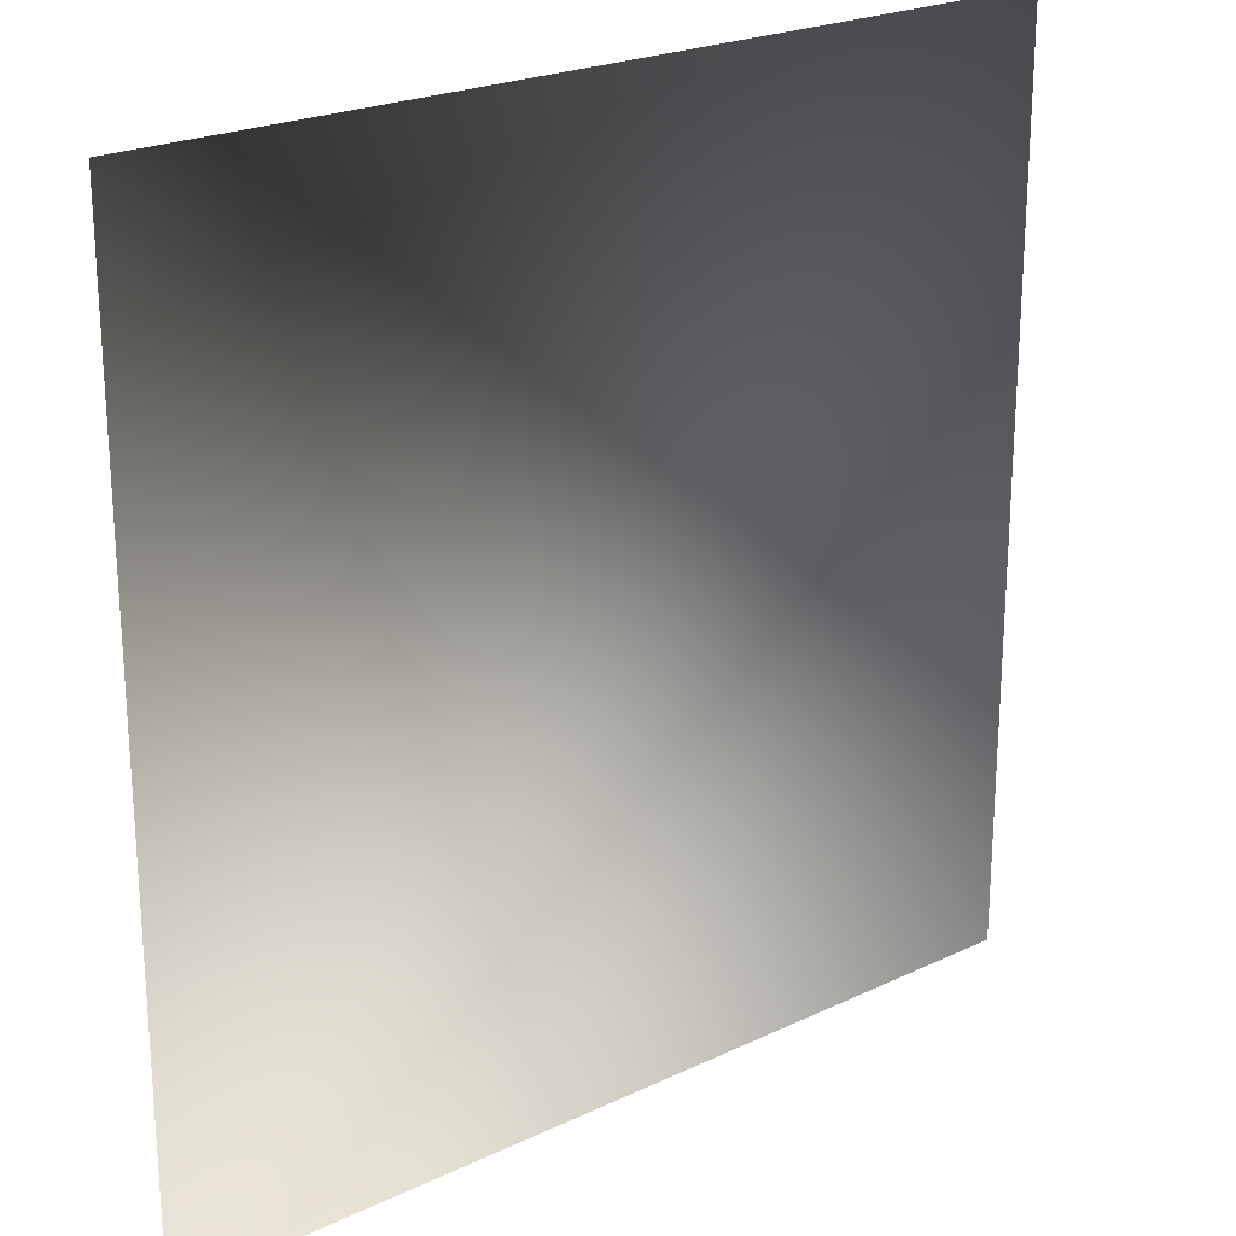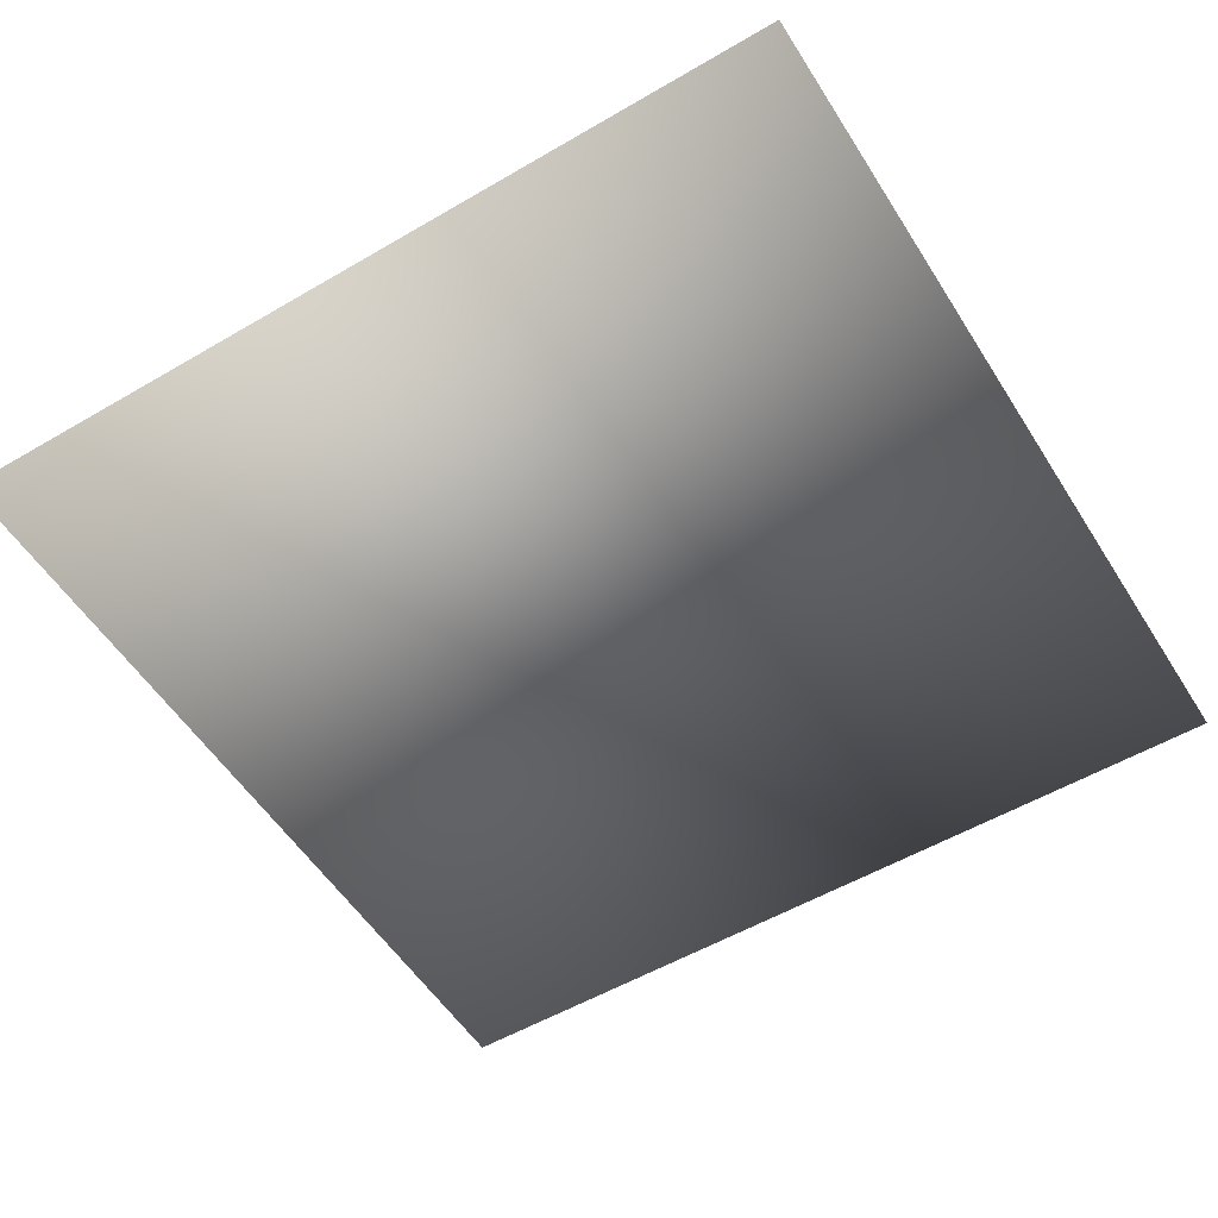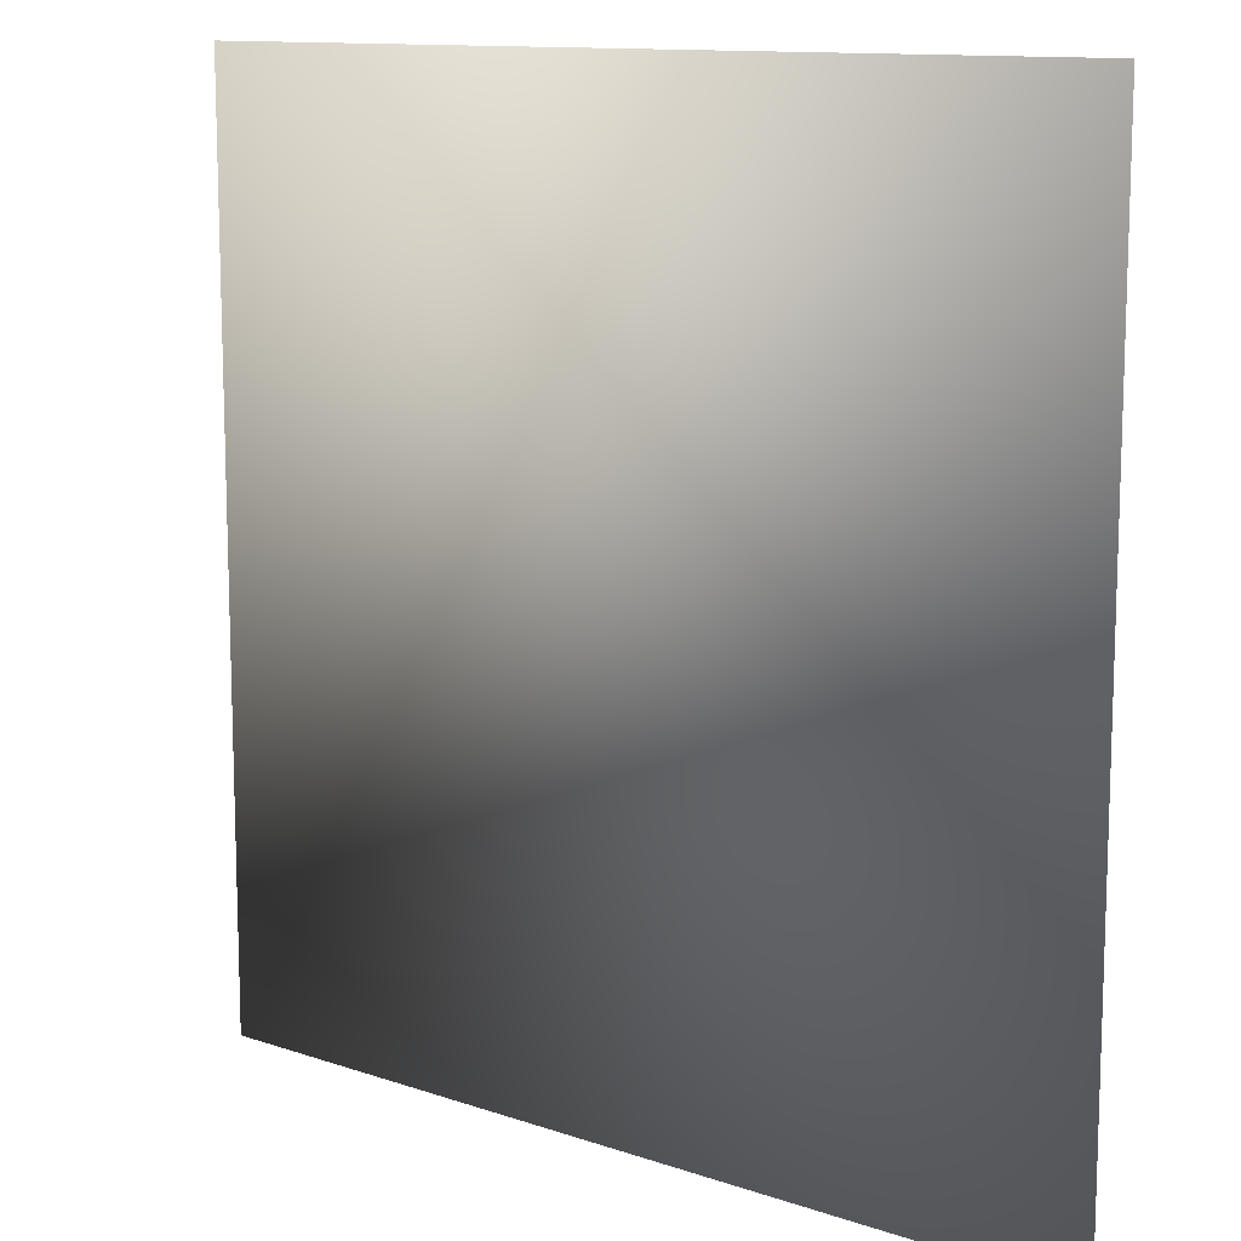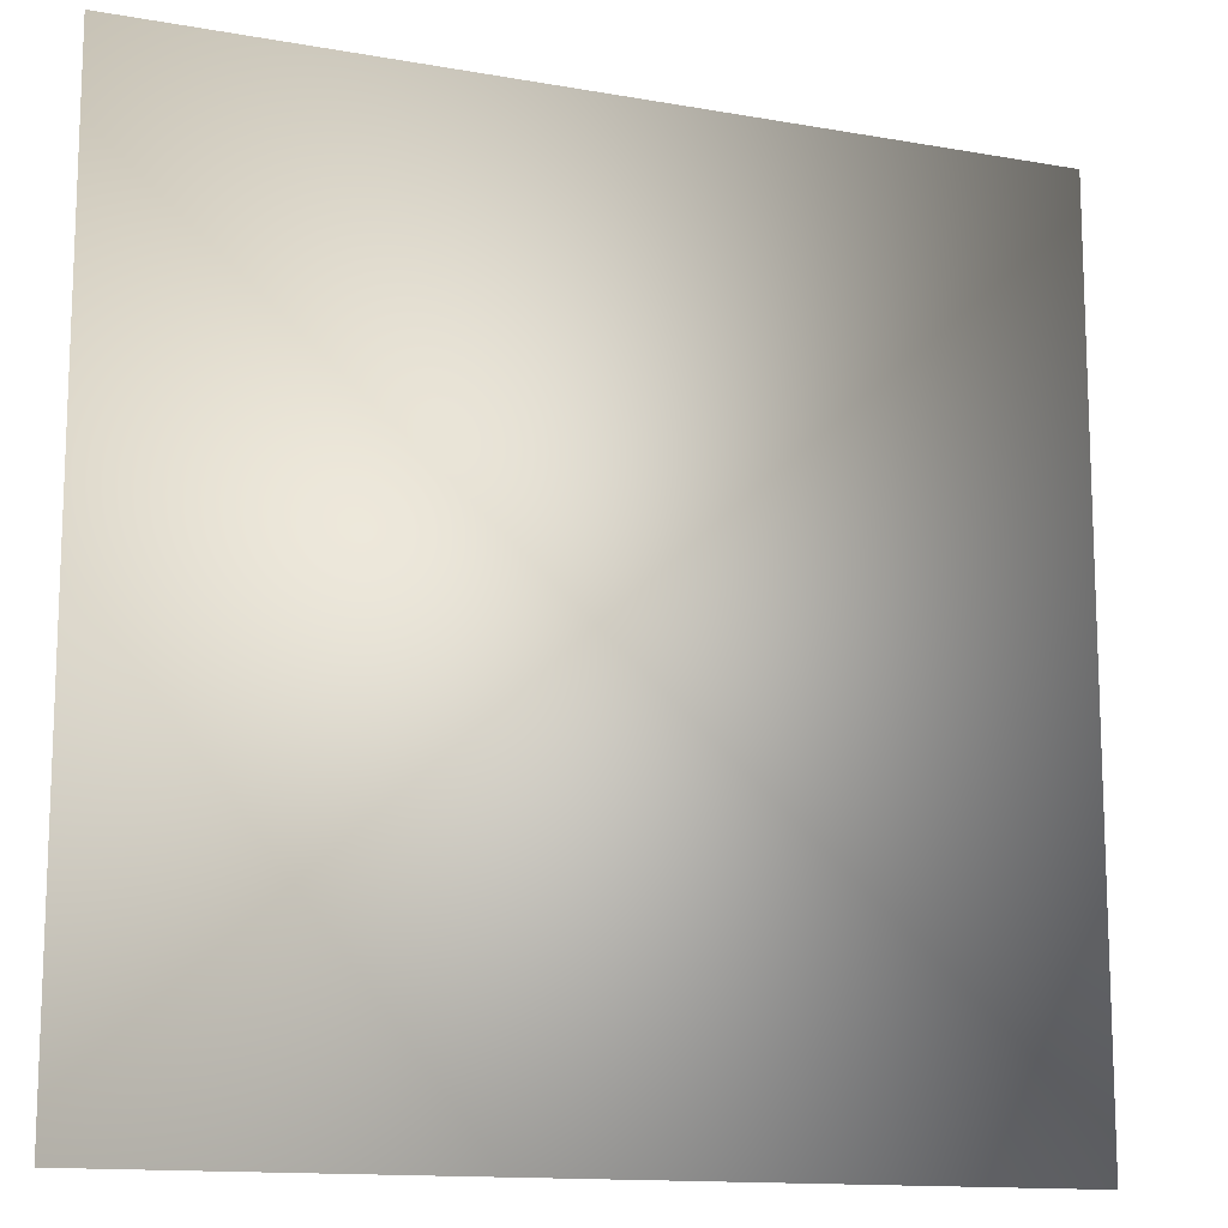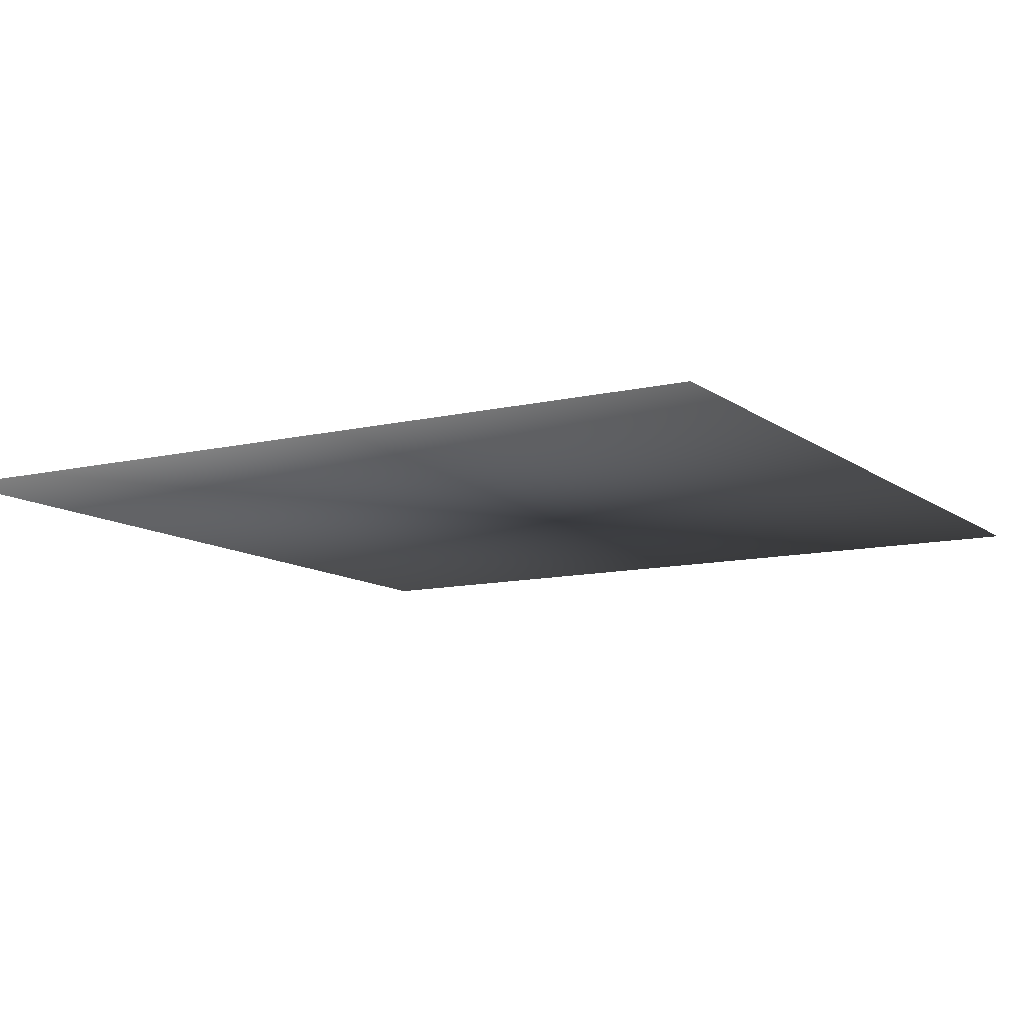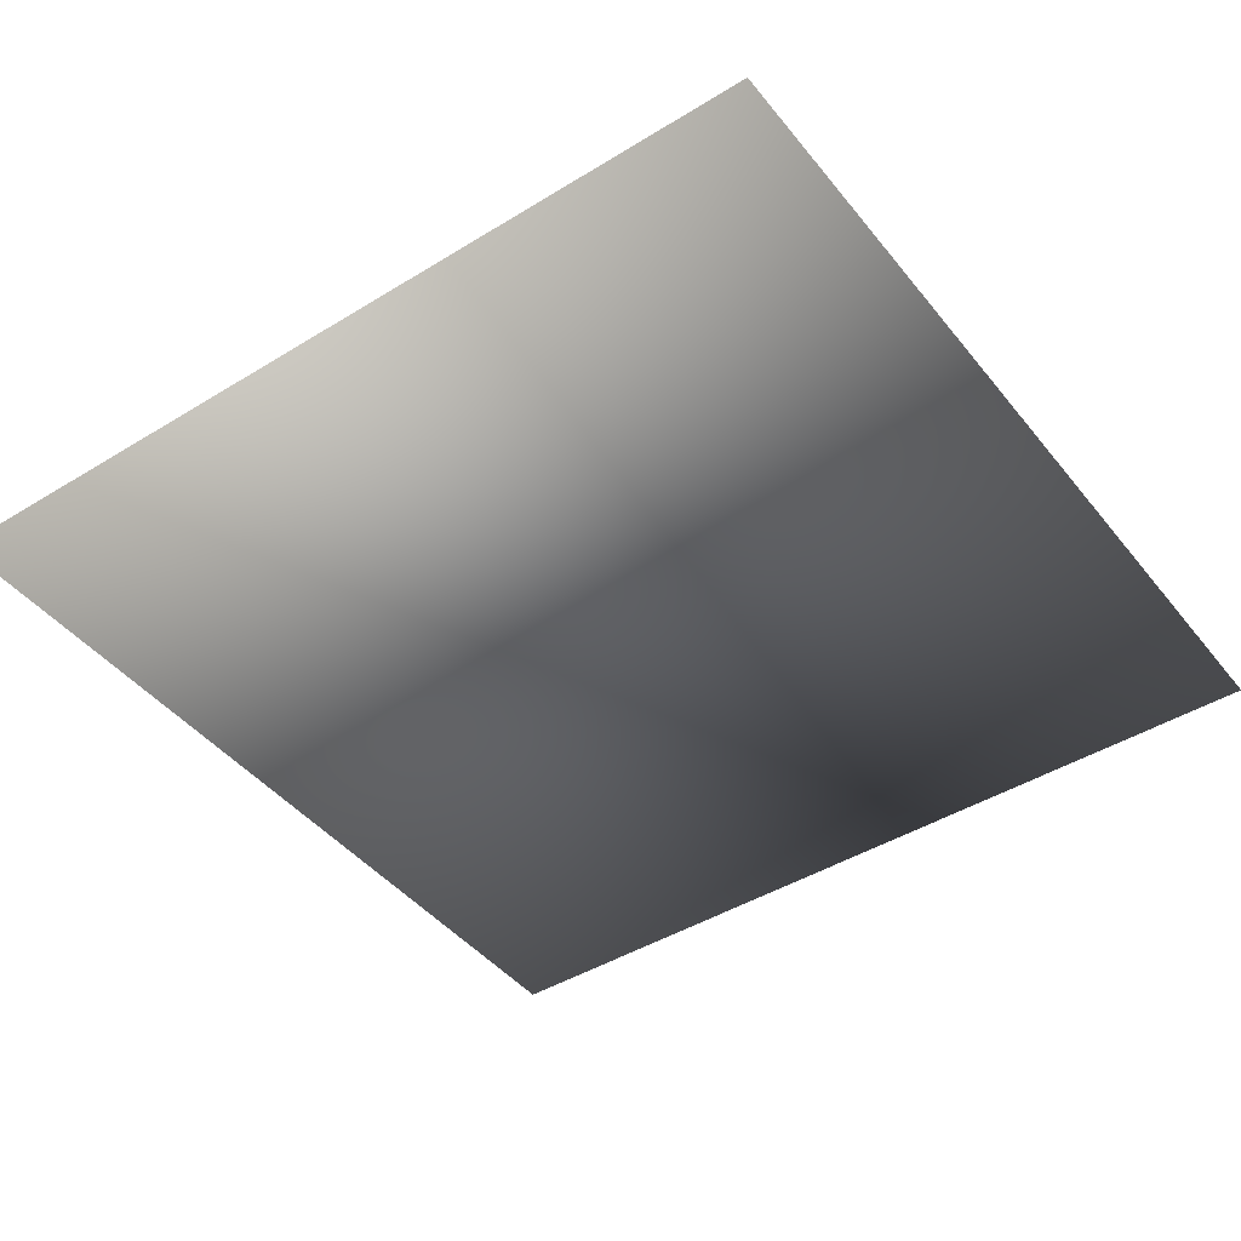
<metadata>
{"format":"obj","ext":"obj","renderer":"f3d","projection":"perspective","resolution":1024,"background":"white","views":[{"elev":22.9,"azim":-39.1,"up":"+Y"},{"elev":-54.4,"azim":31.8,"up":"+Z"},{"elev":11.9,"azim":-140.9,"up":"+Y"},{"elev":-13.4,"azim":158.0,"up":"+Y"},{"elev":-11.0,"azim":-59.6,"up":"+Z"},{"elev":-43.9,"azim":35.8,"up":"+Z"}]}
</metadata>
<code>
o ToasterLever_19_ToasterLever_19_1_GeomSubset_1
v 0.002036 -0.2112 0.04084
v 0.002036 -0.2071 0.04084
v -0.002036 -0.2112 0.04084
v -0.002036 -0.2071 0.04084
v 0.002036 -0.2112 0.04084
v 0.002036 -0.2071 0.04084
v -0.002036 -0.2112 0.04084
v -0.002036 -0.2071 0.04084
v 0.002036 -0.2112 0.04084
v 0.002036 -0.2071 0.04084
v -0.002036 -0.2112 0.04084
v -0.002036 -0.2071 0.04084
v 0.002036 -0.2112 0.04084
v 0.002036 -0.2071 0.04084
v -0.002036 -0.2112 0.04084
v -0.002036 -0.2071 0.04084
v 0.002036 -0.2112 0.04084
v 0.002036 -0.2071 0.04084
v -0.002036 -0.2112 0.04084
v -0.002036 -0.2071 0.04084
v 0.002036 -0.2112 0.04084
v 0.002036 -0.2071 0.04084
v -0.002036 -0.2112 0.04084
v -0.002036 -0.2071 0.04084
v 0.02449 -0.2179 0.03925
v 0.02449 -0.2179 0.04295
v 0 -0.2179 0.04295
v 0 -0.2179 0.03925
v -0.02449 -0.2179 0.03925
v -0.02449 -0.2179 0.04295
v -0.003163 -0.2011 0.04005
v -0.003163 -0.1924 0.04005
v 0 -0.1924 0.04005
v 0 -0.2011 0.04005
v -0.003163 -0.2011 0.0422
v -0.003163 -0.1924 0.0422
v 0 -0.1924 0.0422
v 0 -0.2011 0.0422
v 0.003163 -0.2011 0.04005
v 0.003163 -0.1924 0.04005
v 0.003163 -0.2011 0.0422
v 0.003163 -0.1924 0.0422
v 0.02442 -0.2258 0.03925
v 0.02447 -0.2263 0.03947
v 0.02449 -0.2265 0.03999
v 0.0278 -0.2259 0.03999
v 0.02772 -0.2257 0.03947
v 0.02752 -0.2252 0.03925
v 0.02752 -0.2252 0.04295
v 0.02772 -0.2257 0.04274
v 0.0278 -0.2259 0.04221
v 0.02449 -0.2265 0.04221
v 0.02447 -0.2263 0.04274
v 0.02442 -0.2258 0.04295
v 0.03061 -0.224 0.03999
v 0.03045 -0.2238 0.03947
v 0.03008 -0.2235 0.03925
v 0.03061 -0.224 0.04221
v 0.03045 -0.2238 0.04274
v 0.03008 -0.2235 0.04295
v 0.03248 -0.2212 0.03999
v 0.03228 -0.2211 0.03947
v 0.03179 -0.2209 0.03925
v 0.03179 -0.2209 0.04295
v 0.03228 -0.2211 0.04274
v 0.03248 -0.2212 0.04221
v 0.03314 -0.2179 0.03999
v 0.03293 -0.2179 0.03947
v 0.0324 -0.2178 0.03925
v 0.0324 -0.2178 0.04295
v 0.03293 -0.2179 0.04274
v 0.03314 -0.2179 0.04221
v 0 -0.2265 0.04221
v 0 -0.2263 0.04274
v 0 -0.2258 0.04295
v 0 -0.2258 0.03925
v 0 -0.2263 0.03947
v 0 -0.2265 0.03999
v 0.0324 -0.2003 0.03947
v 0.0324 -0.2001 0.03999
v 0.03293 -0.2003 0.03999
v 0.03314 -0.2008 0.03999
v 0.03293 -0.2008 0.03947
v 0.0324 -0.2008 0.03925
v 0.0324 -0.2003 0.04274
v 0.0324 -0.2008 0.04295
v 0.03293 -0.2008 0.04274
v 0.03314 -0.2008 0.04221
v 0.03293 -0.2003 0.04221
v 0.0324 -0.2001 0.04221
v 0.02449 -0.2008 0.03925
v 0.02449 -0.2003 0.03947
v 0.02449 -0.2001 0.03999
v 0.02449 -0.2008 0.04295
v 0.02449 -0.2003 0.04274
v 0.02449 -0.2001 0.04221
v 0 -0.2008 0.04295
v 0 -0.2003 0.04274
v 0 -0.2001 0.04221
v 0 -0.2001 0.03999
v 0 -0.2003 0.03947
v 0 -0.2008 0.03925
v -0.02449 -0.2265 0.03999
v -0.02447 -0.2263 0.03947
v -0.02442 -0.2258 0.03925
v -0.02752 -0.2252 0.03925
v -0.02772 -0.2257 0.03947
v -0.0278 -0.2259 0.03999
v -0.0278 -0.2259 0.04221
v -0.02772 -0.2257 0.04274
v -0.02752 -0.2252 0.04295
v -0.02442 -0.2258 0.04295
v -0.02447 -0.2263 0.04274
v -0.02449 -0.2265 0.04221
v -0.03061 -0.224 0.03999
v -0.03045 -0.2238 0.03947
v -0.03008 -0.2235 0.03925
v -0.03061 -0.224 0.04221
v -0.03045 -0.2238 0.04274
v -0.03008 -0.2235 0.04295
v -0.03179 -0.2209 0.03925
v -0.03228 -0.2211 0.03947
v -0.03248 -0.2212 0.03999
v -0.03248 -0.2212 0.04221
v -0.03228 -0.2211 0.04274
v -0.03179 -0.2209 0.04295
v -0.0324 -0.2178 0.03925
v -0.03293 -0.2179 0.03947
v -0.03314 -0.2179 0.03999
v -0.03314 -0.2179 0.04221
v -0.03293 -0.2179 0.04274
v -0.0324 -0.2178 0.04295
v -0.0324 -0.2003 0.03947
v -0.0324 -0.2008 0.03925
v -0.03293 -0.2008 0.03947
v -0.03314 -0.2008 0.03999
v -0.03293 -0.2003 0.03999
v -0.0324 -0.2001 0.03999
v -0.0324 -0.2003 0.04274
v -0.0324 -0.2001 0.04221
v -0.03293 -0.2003 0.04221
v -0.03314 -0.2008 0.04221
v -0.03293 -0.2008 0.04274
v -0.0324 -0.2008 0.04295
v -0.02449 -0.2008 0.03925
v -0.02449 -0.2003 0.03947
v -0.02449 -0.2001 0.03999
v -0.02449 -0.2008 0.04295
v -0.02449 -0.2003 0.04274
v -0.02449 -0.2001 0.04221
v 0.03283 -0.2004 0.03957
v 0.03283 -0.2004 0.04264
v -0.03283 -0.2004 0.03957
v -0.03283 -0.2004 0.04264
f 5 6 8 7

</code>
